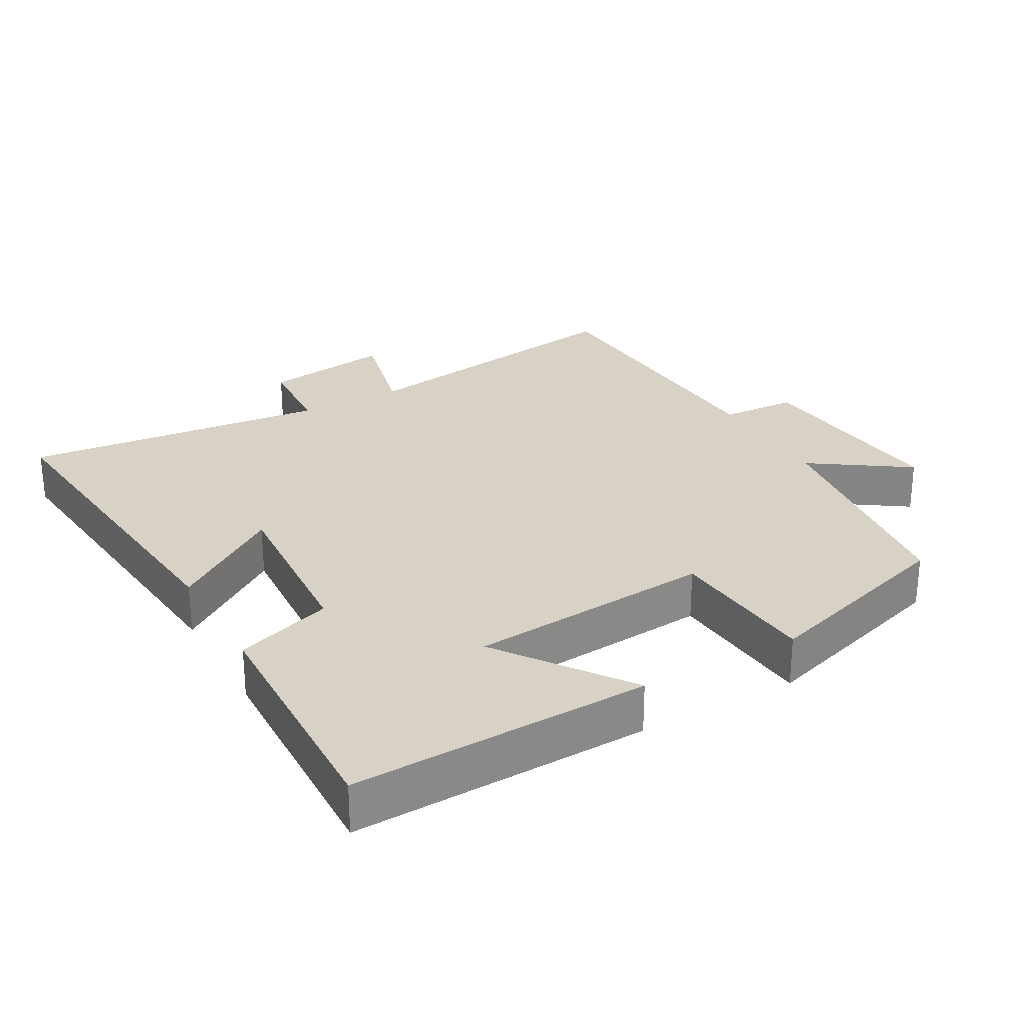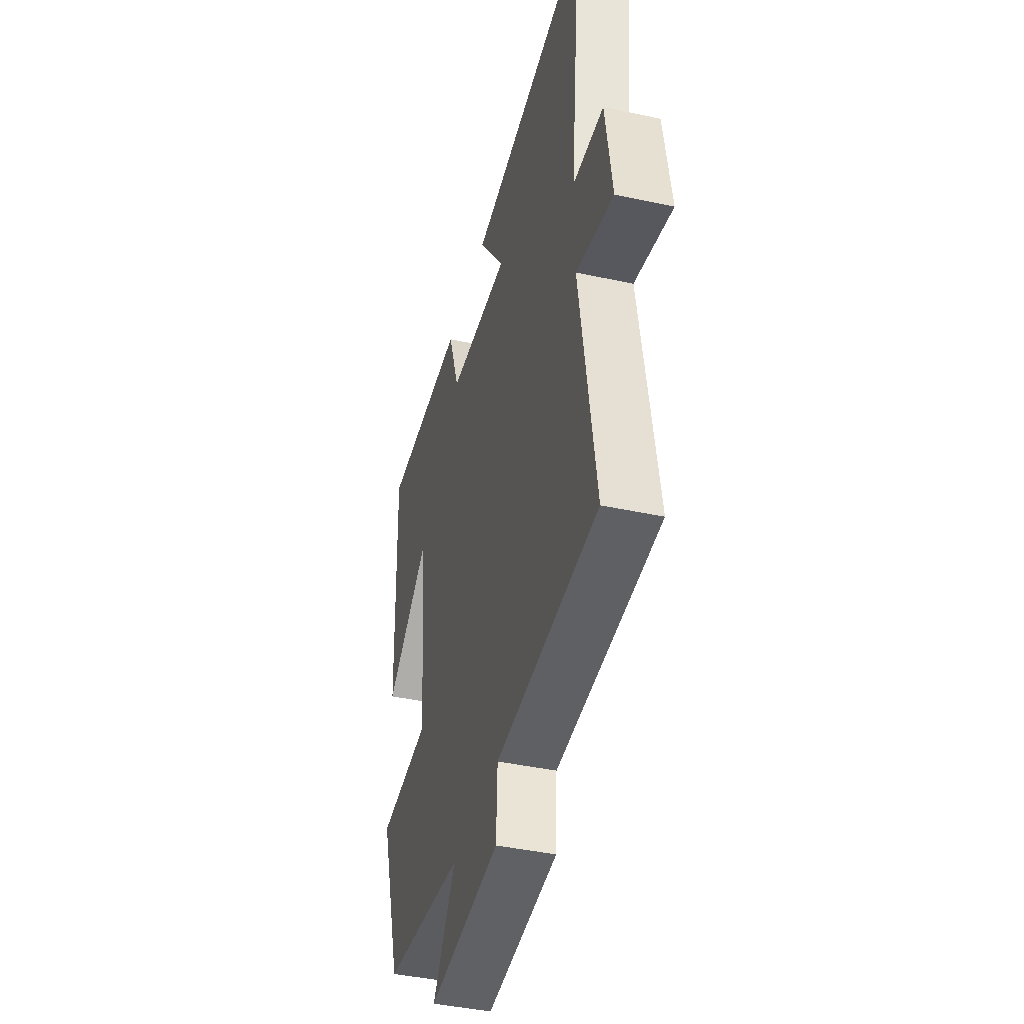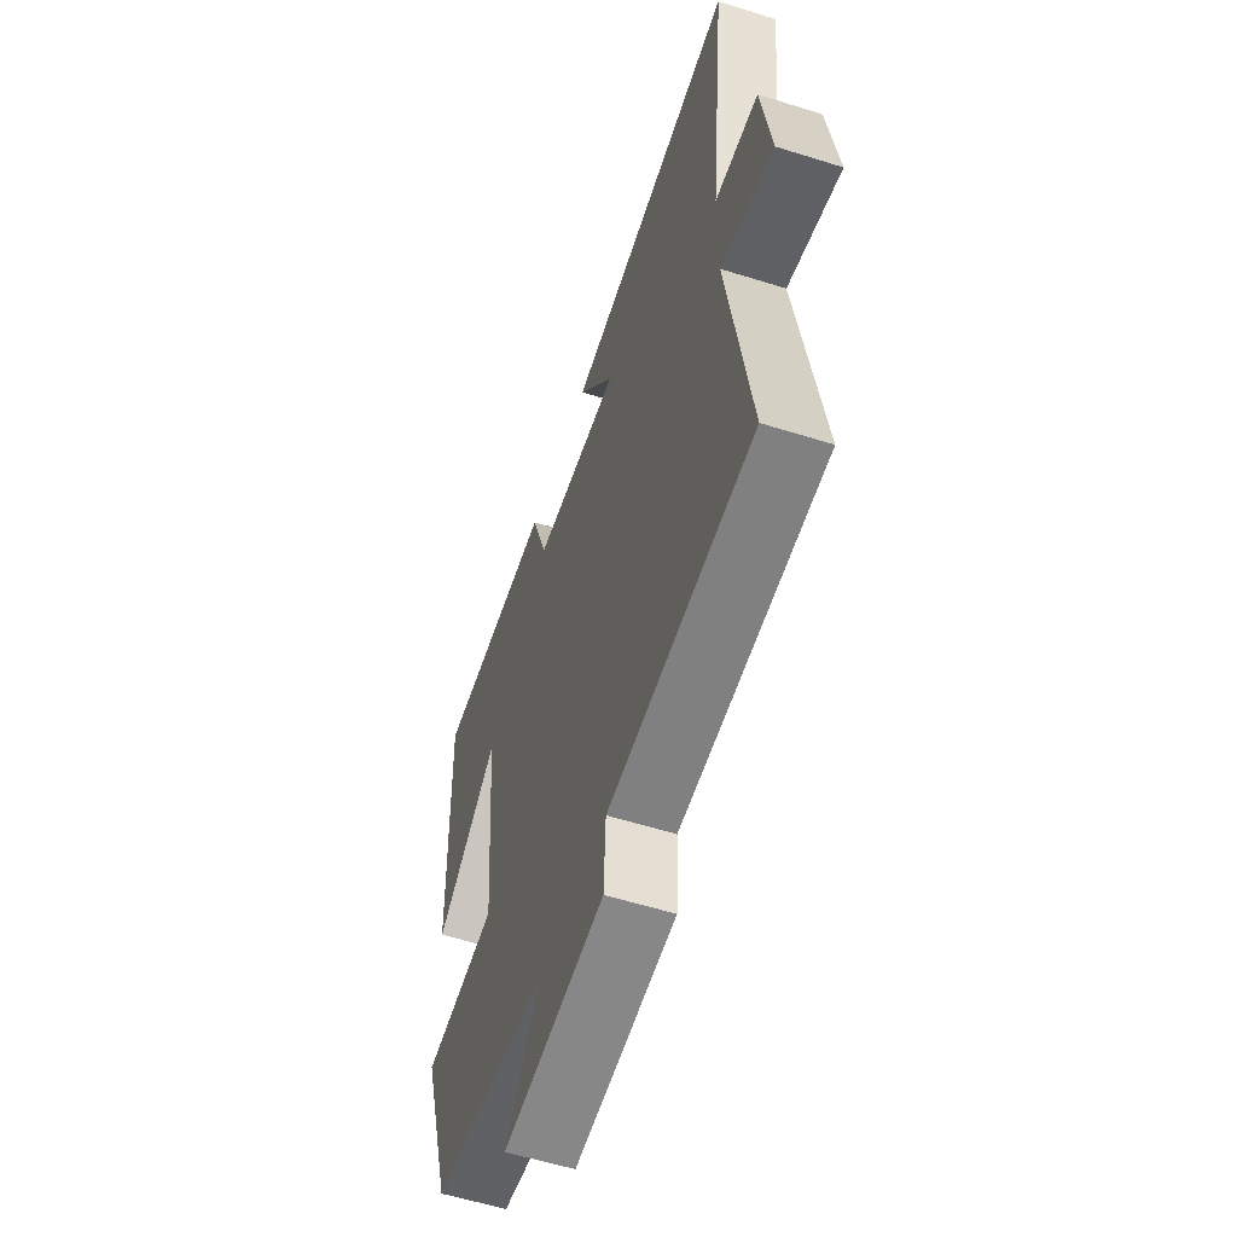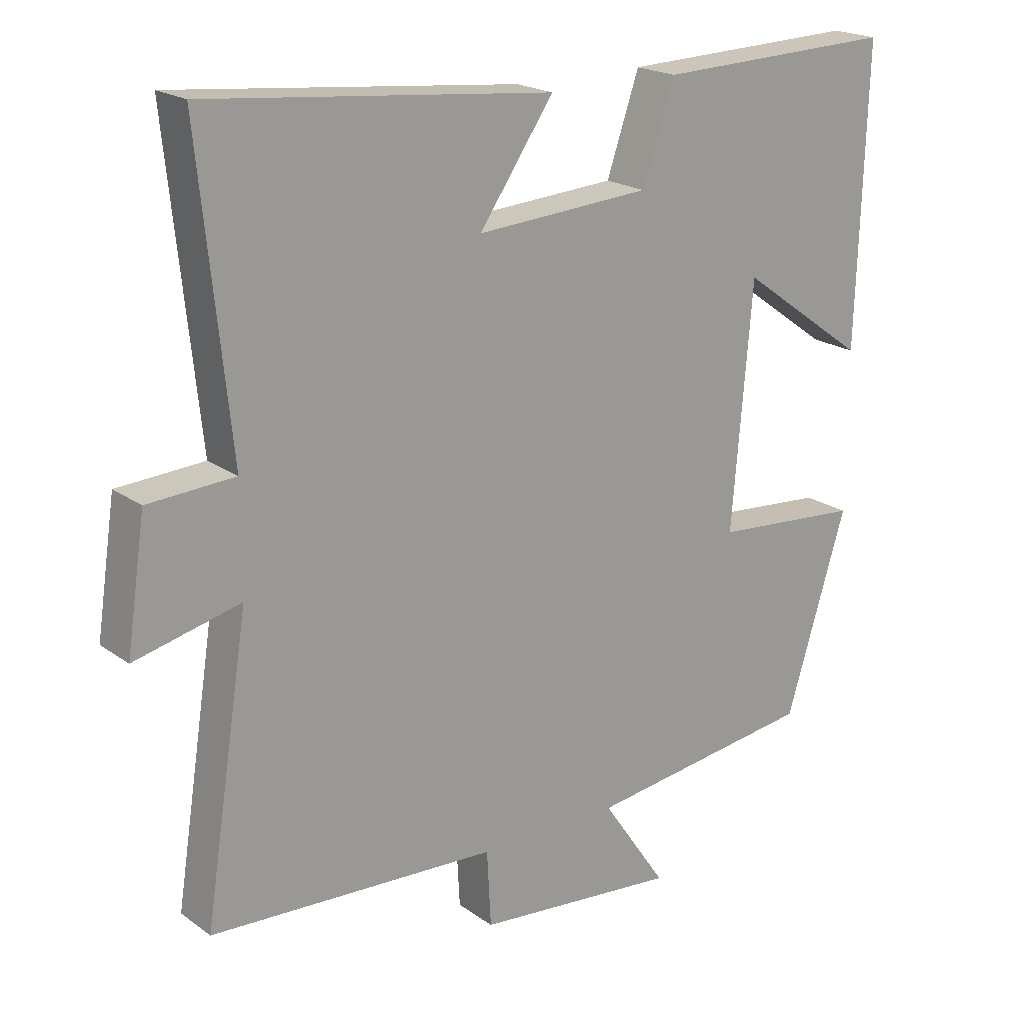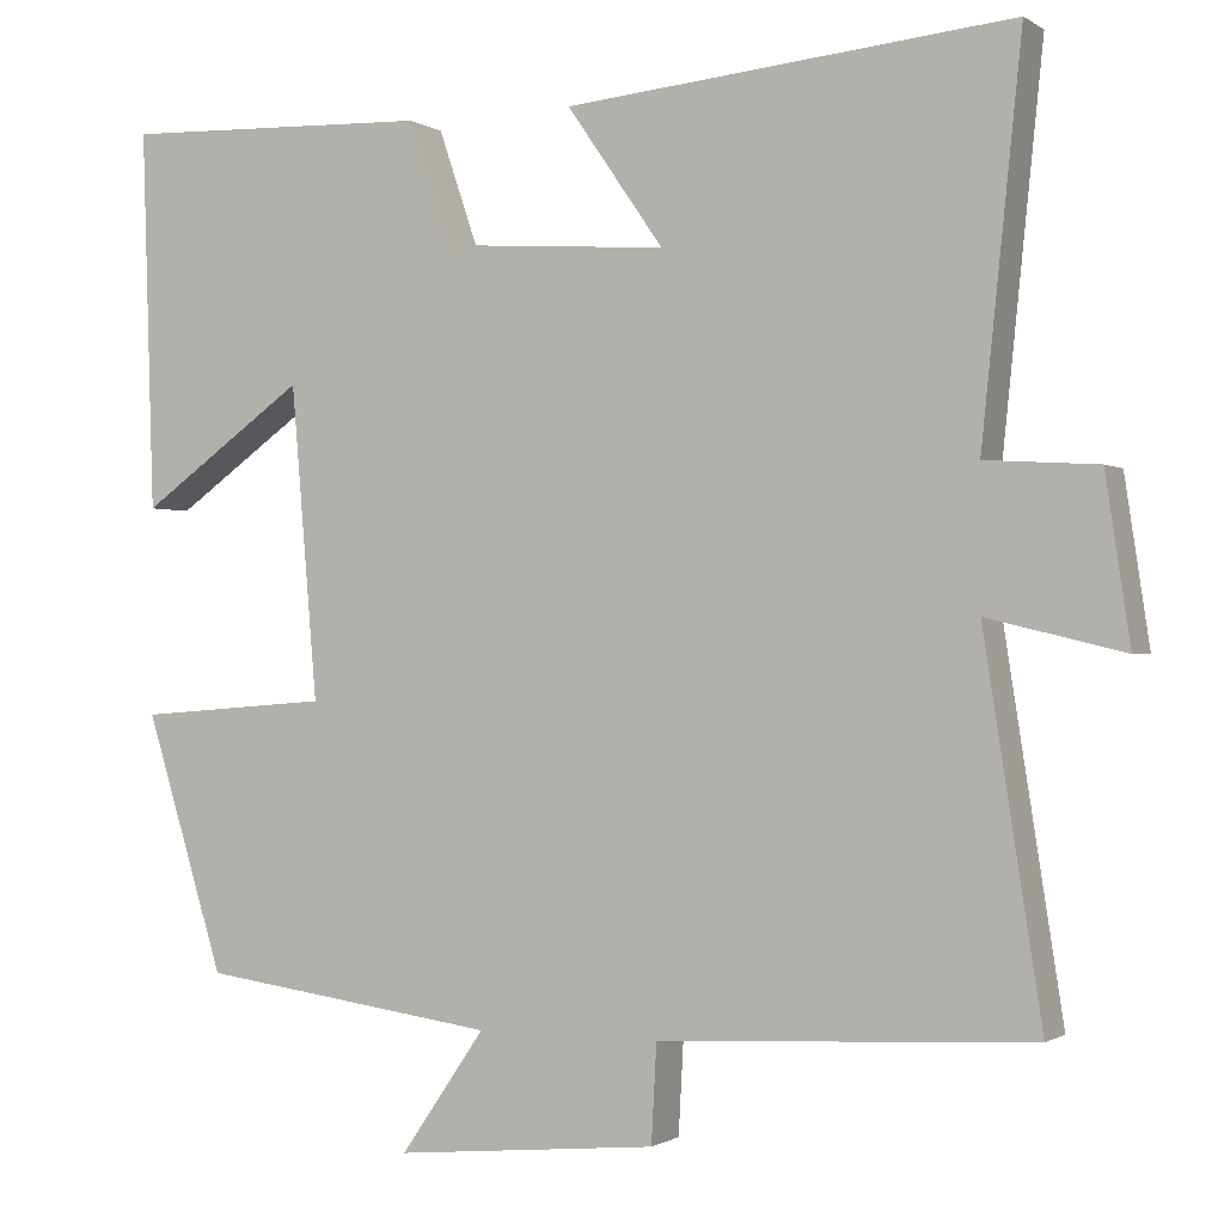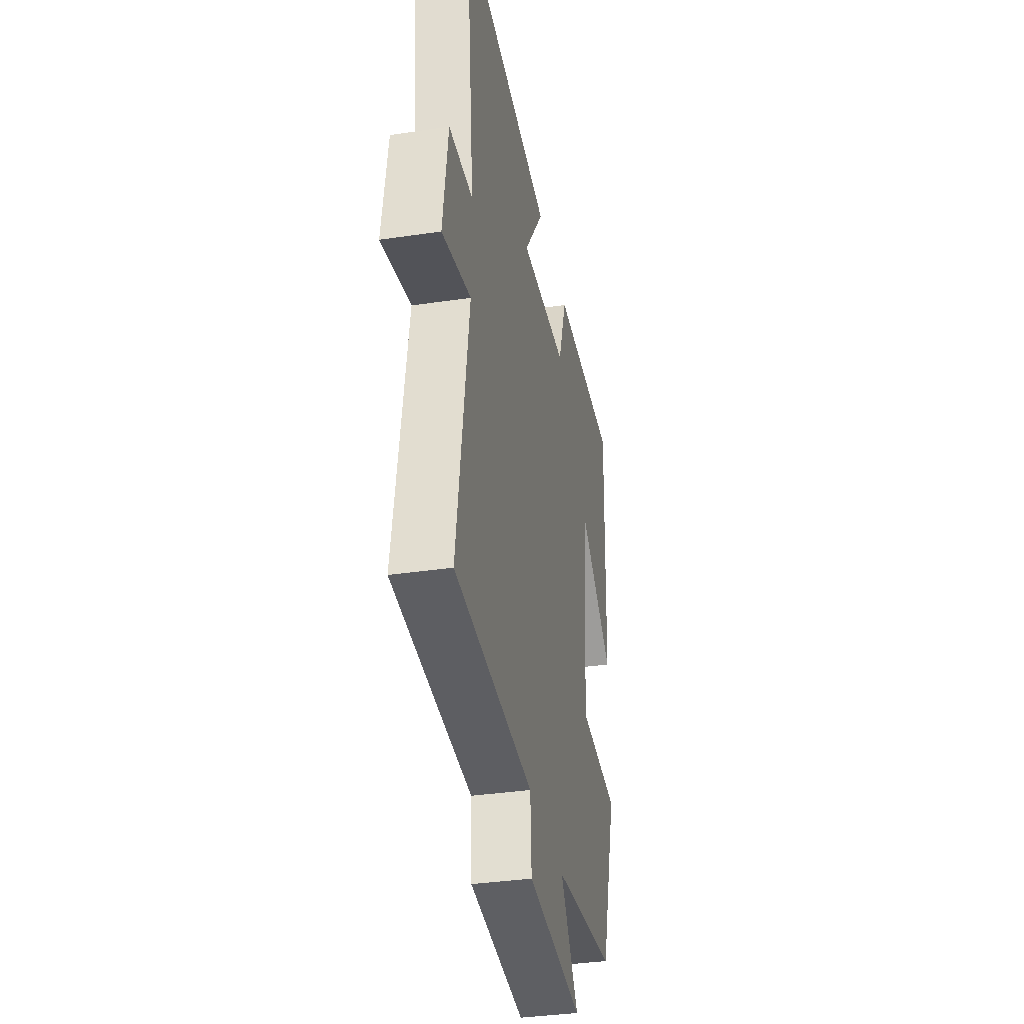
<metadata>
{"format":"obj","ext":"obj","renderer":"f3d","projection":"perspective","resolution":1024,"background":"white","views":[{"elev":27.5,"azim":60.6,"up":"+Y"},{"elev":-42.2,"azim":-104.6,"up":"+Z"},{"elev":-57.1,"azim":-108.2,"up":"+Z"},{"elev":20.0,"azim":-37.7,"up":"+Z"},{"elev":-0.9,"azim":-154.4,"up":"+Z"},{"elev":-36.3,"azim":-79.0,"up":"+Z"}]}
</metadata>
<code>
v -0.566 0.07 -0.478
v -0.5 0.07 -0.053
v -0.656 0.07 -0.091
v -0.628 0.07 0.097
v -0.5 0.07 0.105
v -0.546 0.07 0.55
v -0.036 0.07 0.5
v -0.146 0.07 0.341
v 0.112 0.07 0.359
v 0.16 0.07 0.5
v 0.514 0.07 0.512
v 0.5 0.07 0.078
v 0.311 0.07 0.213
v 0.281 0.07 -0.143
v 0.5 0.07 -0.16
v 0.41 0.07 -0.453
v 0.07 0.07 -0.5
v 0.166 0.07 -0.64
v -0.134 0.07 -0.612
v -0.14 0.07 -0.5
v -0.566 0 -0.478
v -0.5 0 -0.053
v -0.656 0 -0.091
v -0.628 0 0.097
v -0.5 0 0.105
v -0.546 0 0.55
v -0.036 0 0.5
v -0.146 0 0.341
v 0.112 0 0.359
v 0.16 0 0.5
v 0.514 0 0.512
v 0.5 0 0.078
v 0.311 0 0.213
v 0.281 0 -0.143
v 0.5 0 -0.16
v 0.41 0 -0.453
v 0.07 0 -0.5
v 0.166 0 -0.64
v -0.134 0 -0.612
v -0.14 0 -0.5
f 17 18 19 20
f 17 20 1 2
f 14 15 16 17
f 13 14 17 2
f 10 11 12 13
f 9 10 13
f 8 9 13 2
f 5 6 7 8
f 5 8 2 3
f 3 4 5
f 40 39 38 37
f 22 21 40 37
f 37 36 35 34
f 22 37 34 33
f 33 32 31 30
f 33 30 29
f 22 33 29 28
f 28 27 26 25
f 23 22 28 25
f 25 24 23
f 1 21 22 2
f 2 22 23 3
f 3 23 24 4
f 4 24 25 5
f 5 25 26 6
f 6 26 27 7
f 7 27 28 8
f 8 28 29 9
f 9 29 30 10
f 10 30 31 11
f 11 31 32 12
f 12 32 33 13
f 13 33 34 14
f 14 34 35 15
f 15 35 36 16
f 16 36 37 17
f 17 37 38 18
f 18 38 39 19
f 19 39 40 20
f 20 40 21 1

</code>
